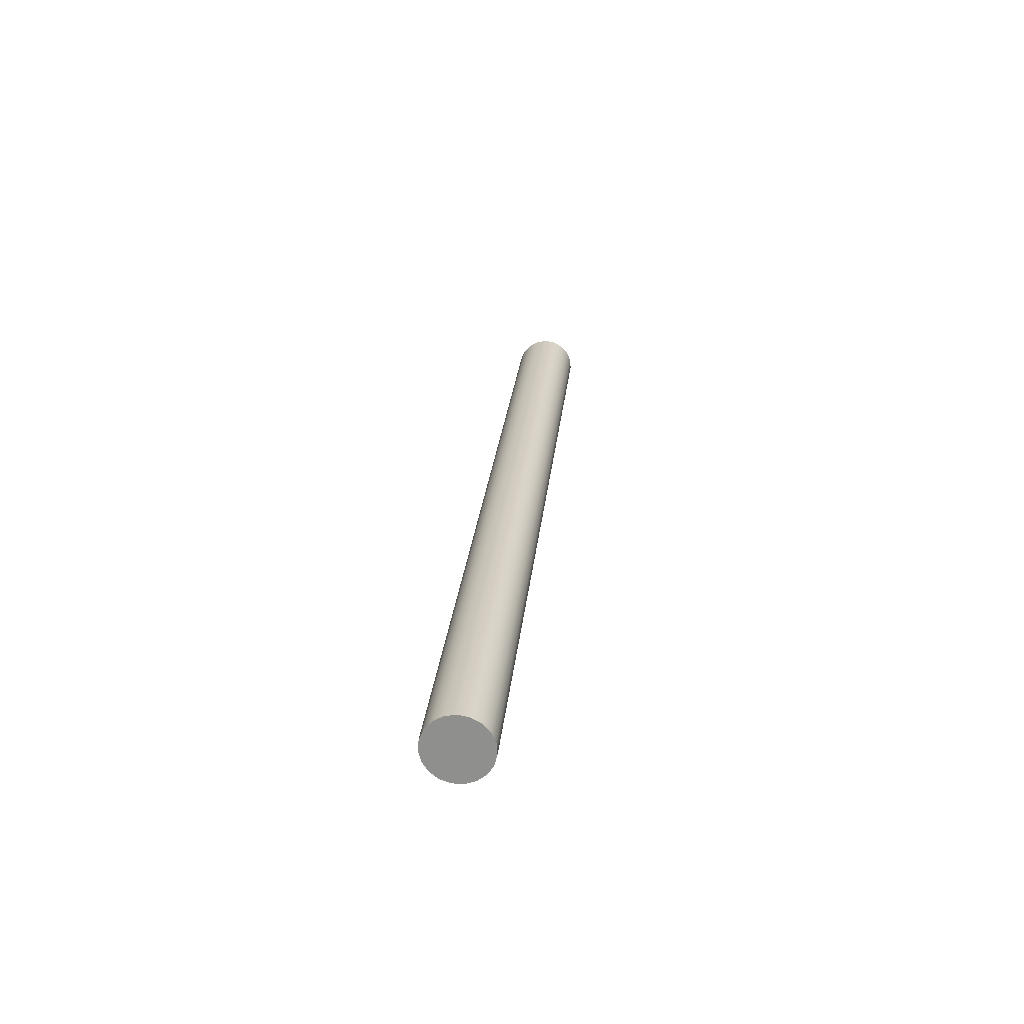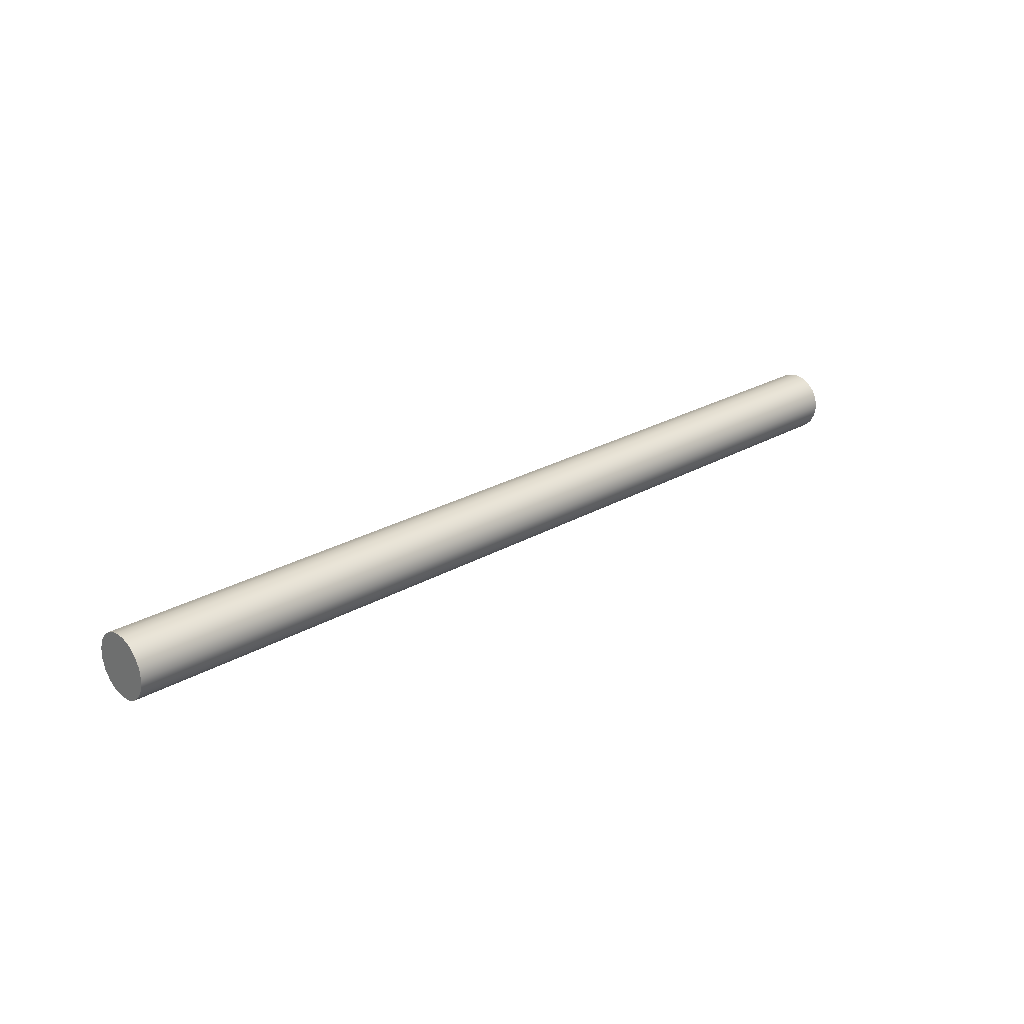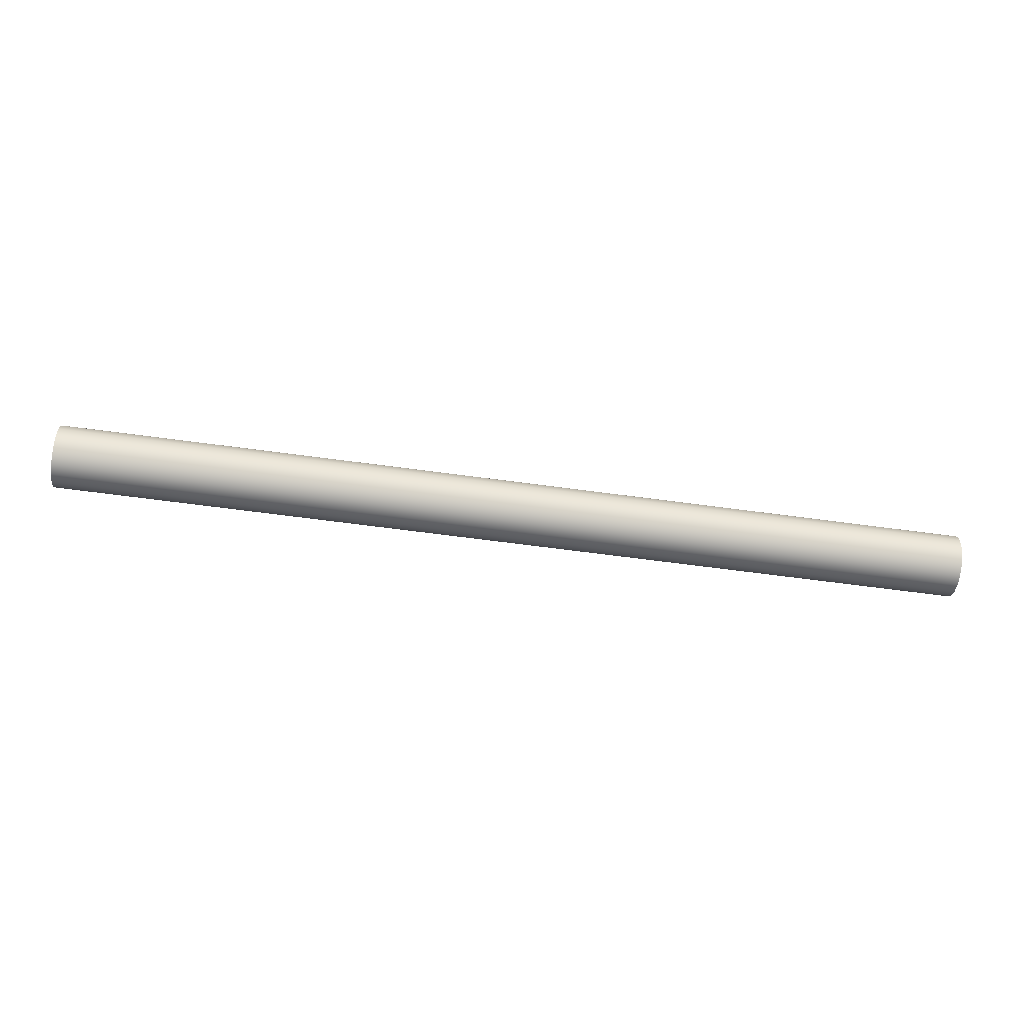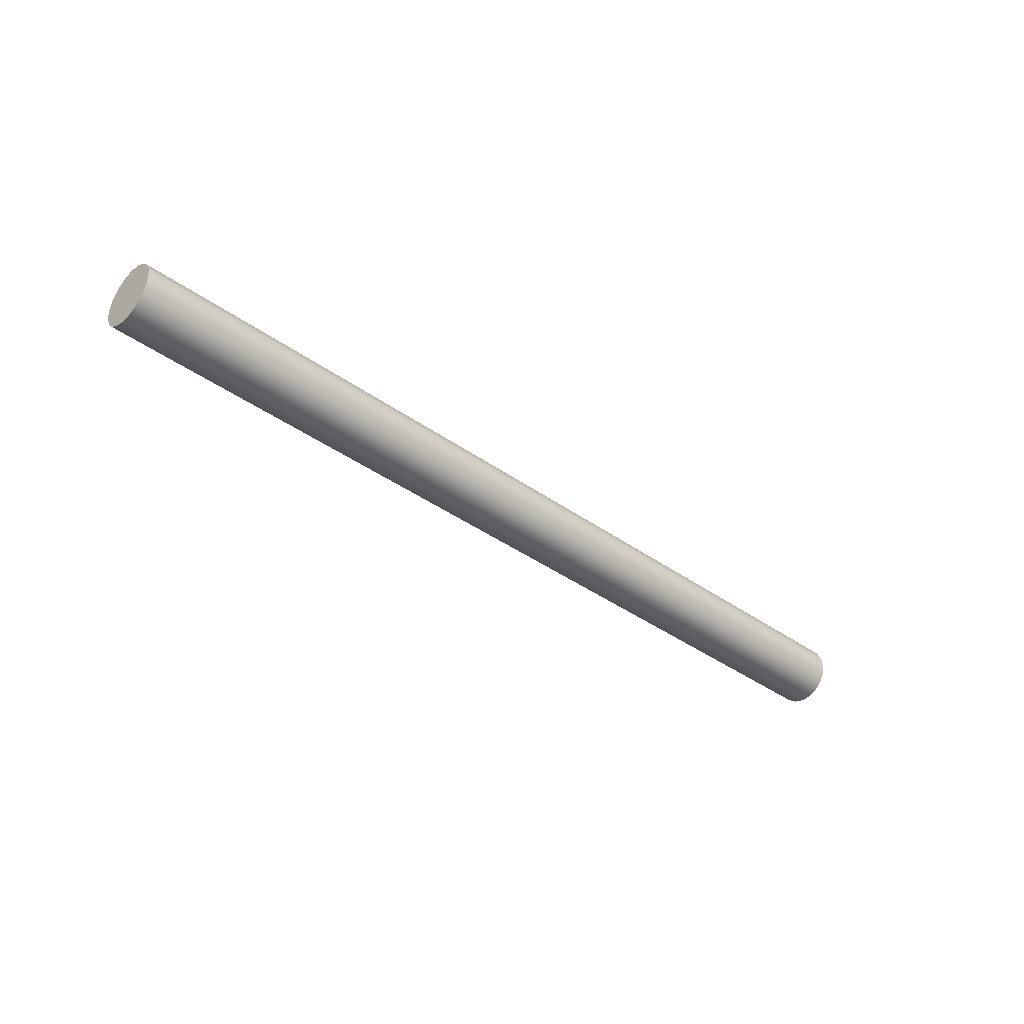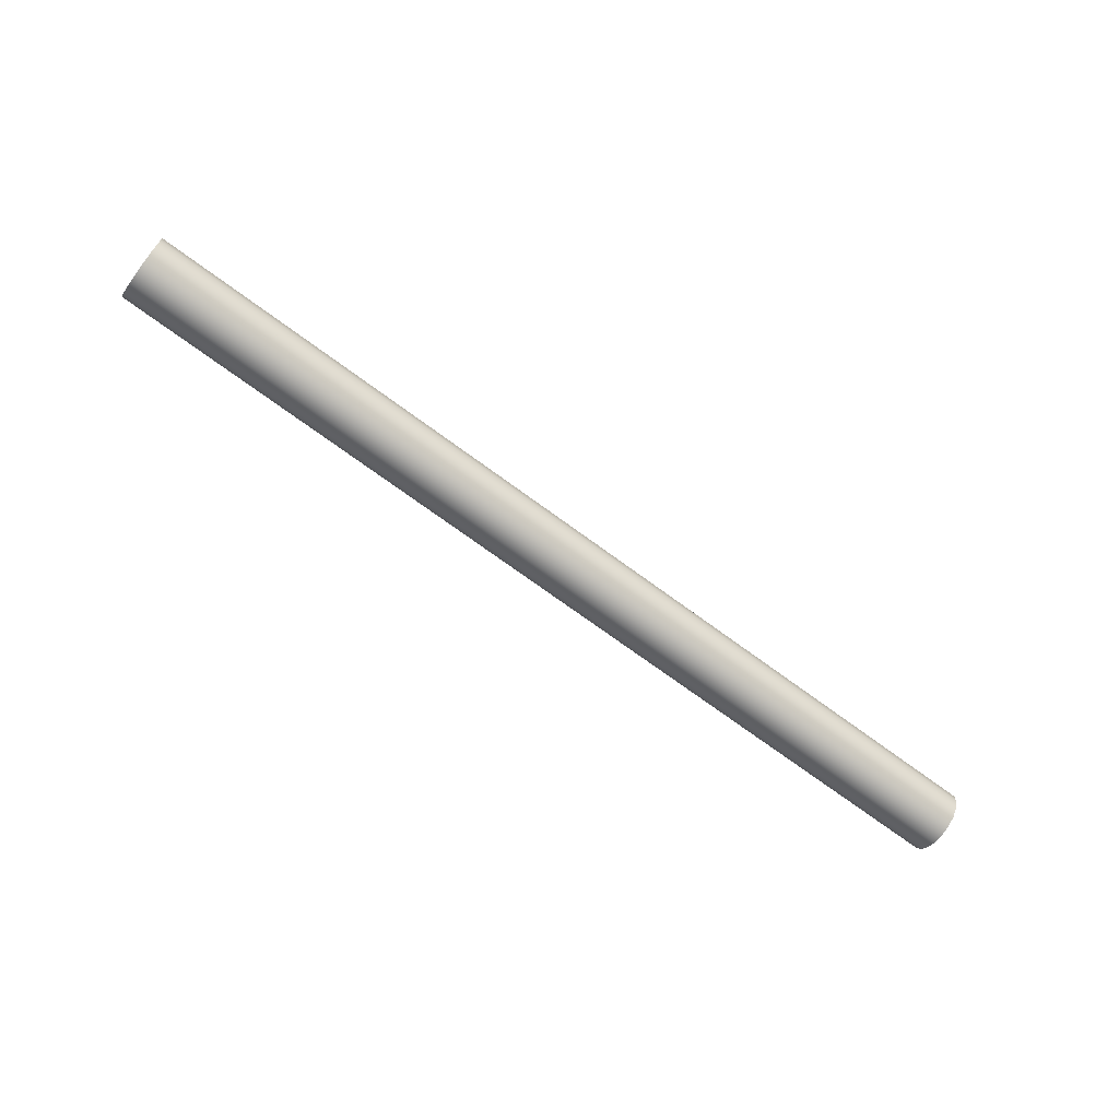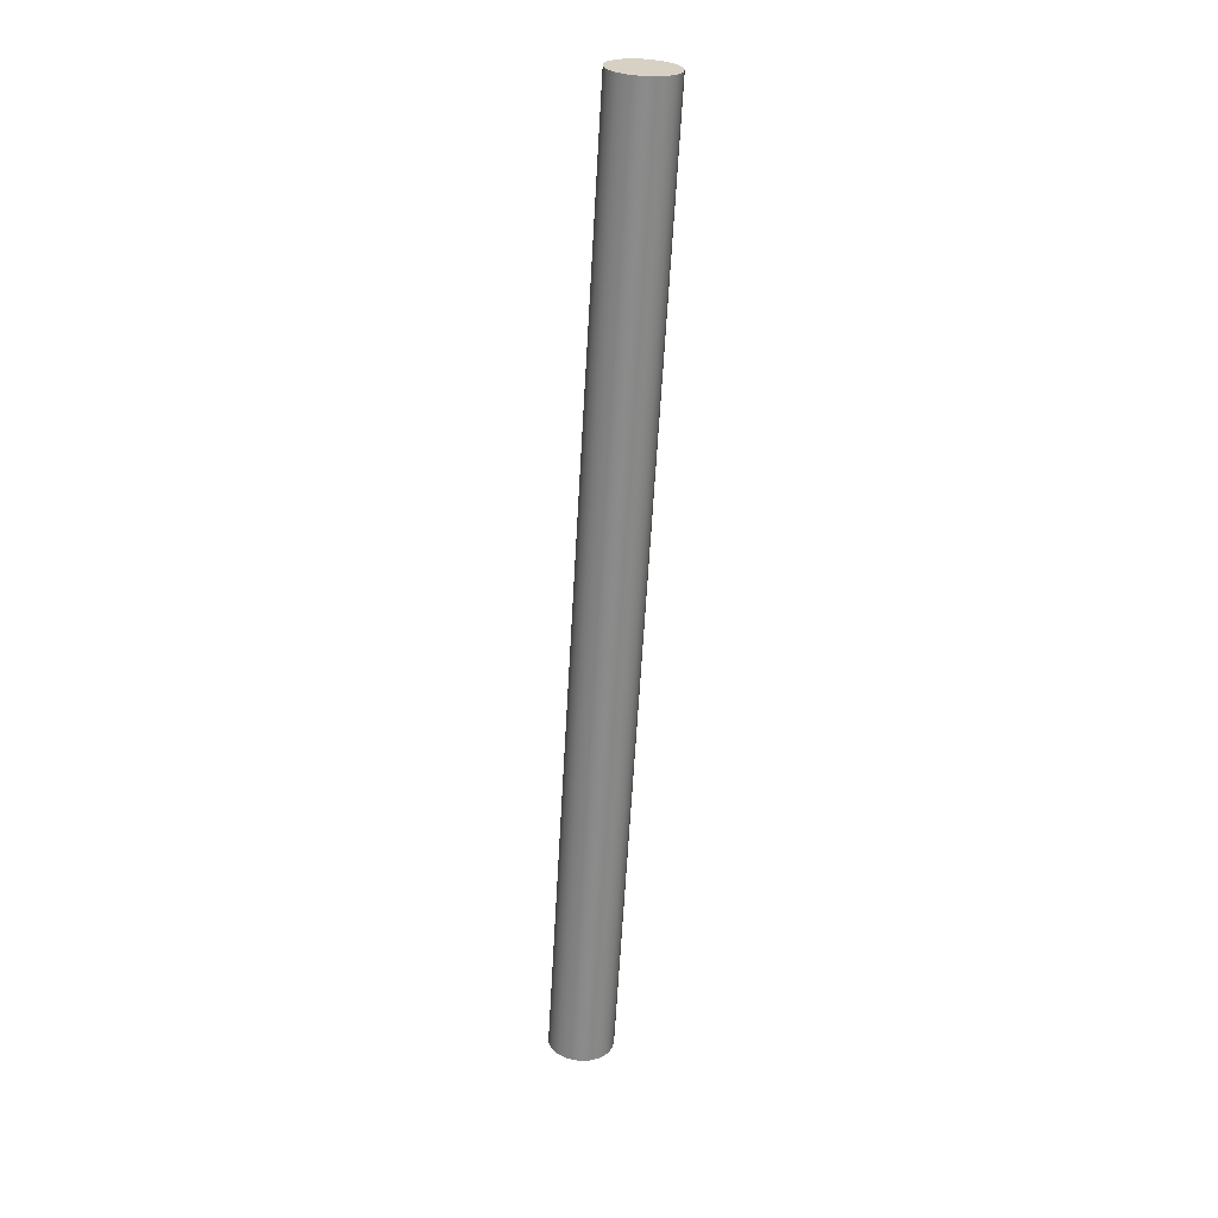
<metadata>
{"format":"obj","ext":"obj","renderer":"f3d","projection":"perspective","resolution":1024,"background":"white","views":[{"elev":23.9,"azim":-84.7,"up":"+Z"},{"elev":24.8,"azim":-43.3,"up":"+Y"},{"elev":-63.9,"azim":-7.8,"up":"+Z"},{"elev":-37.5,"azim":-42.9,"up":"+Y"},{"elev":-69.7,"azim":143.3,"up":"+Y"},{"elev":-63.7,"azim":-93.3,"up":"+Y"}]}
</metadata>
<code>
v 7.3 1.972 -5.377
v 7.3 2.053 -5.391
v 7.3 2.126 -5.43
v 7.3 2.181 -5.491
v 7.3 2.214 -5.566
v 7.3 2.221 -5.648
v 7.3 2.201 -5.728
v 7.3 2.156 -5.797
v 7.3 2.091 -5.847
v 7.3 2.013 -5.874
v 7.3 1.931 -5.874
v 7.3 1.853 -5.847
v 7.3 1.788 -5.797
v 7.3 1.743 -5.728
v 7.3 1.723 -5.648
v 7.3 1.73 -5.566
v 7.3 1.763 -5.491
v 7.3 1.818 -5.43
v 7.3 1.891 -5.391
v 0 1.972 -5.377
v 0 1.891 -5.391
v 0 1.818 -5.43
v 0 1.763 -5.491
v 0 1.73 -5.566
v 0 1.723 -5.648
v 0 1.743 -5.728
v 0 1.788 -5.797
v 0 1.853 -5.847
v 0 1.931 -5.874
v 0 2.013 -5.874
v 0 2.091 -5.847
v 0 2.156 -5.797
v 0 2.201 -5.728
v 0 2.221 -5.648
v 0 2.214 -5.566
v 0 2.181 -5.491
v 0 2.126 -5.43
v 0 2.053 -5.391
v 0 1.972 -5.377
v 7.3 1.972 -5.377
v 7.3 1.972 -5.377
v 7.3 1.891 -5.391
v 7.3 1.818 -5.43
v 7.3 1.763 -5.491
v 7.3 1.73 -5.566
v 7.3 1.723 -5.648
v 7.3 1.743 -5.728
v 7.3 1.788 -5.797
v 7.3 1.853 -5.847
v 7.3 1.931 -5.874
v 7.3 2.013 -5.874
v 7.3 2.091 -5.847
v 7.3 2.156 -5.797
v 7.3 2.201 -5.728
v 7.3 2.221 -5.648
v 7.3 2.214 -5.566
v 7.3 2.181 -5.491
v 7.3 2.126 -5.43
v 7.3 2.053 -5.391
v 0 1.972 -5.377
v 0 2.053 -5.391
v 0 2.126 -5.43
v 0 2.181 -5.491
v 0 2.214 -5.566
v 0 2.221 -5.648
v 0 2.201 -5.728
v 0 2.156 -5.797
v 0 2.091 -5.847
v 0 2.013 -5.874
v 0 1.931 -5.874
v 0 1.853 -5.847
v 0 1.788 -5.797
v 0 1.743 -5.728
v 0 1.723 -5.648
v 0 1.73 -5.566
v 0 1.763 -5.491
v 0 1.818 -5.43
v 0 1.891 -5.391
f 2 38 1
f 1 38 39
f 40 20 19
f 19 20 21
f 19 21 18
f 18 21 22
f 18 22 17
f 17 22 23
f 17 23 16
f 16 23 24
f 16 24 15
f 15 24 25
f 15 25 14
f 14 25 26
f 14 26 13
f 13 26 27
f 13 27 12
f 12 27 28
f 12 28 11
f 11 28 29
f 11 29 10
f 10 29 30
f 10 30 9
f 9 30 31
f 9 31 8
f 8 31 32
f 8 32 7
f 7 32 33
f 7 33 6
f 6 33 34
f 6 34 5
f 5 34 35
f 5 35 4
f 4 35 36
f 4 36 3
f 3 36 37
f 3 37 2
f 2 37 38
f 42 50 41
f 41 50 51
f 41 51 59
f 59 51 52
f 59 52 58
f 58 52 53
f 58 53 57
f 57 53 54
f 57 54 56
f 56 54 55
f 50 42 49
f 49 42 43
f 49 43 48
f 48 43 44
f 48 44 47
f 47 44 45
f 47 45 46
f 61 69 60
f 60 69 70
f 60 70 78
f 78 70 71
f 78 71 77
f 77 71 72
f 77 72 76
f 76 72 73
f 76 73 75
f 75 73 74
f 69 61 68
f 68 61 62
f 68 62 67
f 67 62 63
f 67 63 66
f 66 63 64
f 66 64 65

</code>
